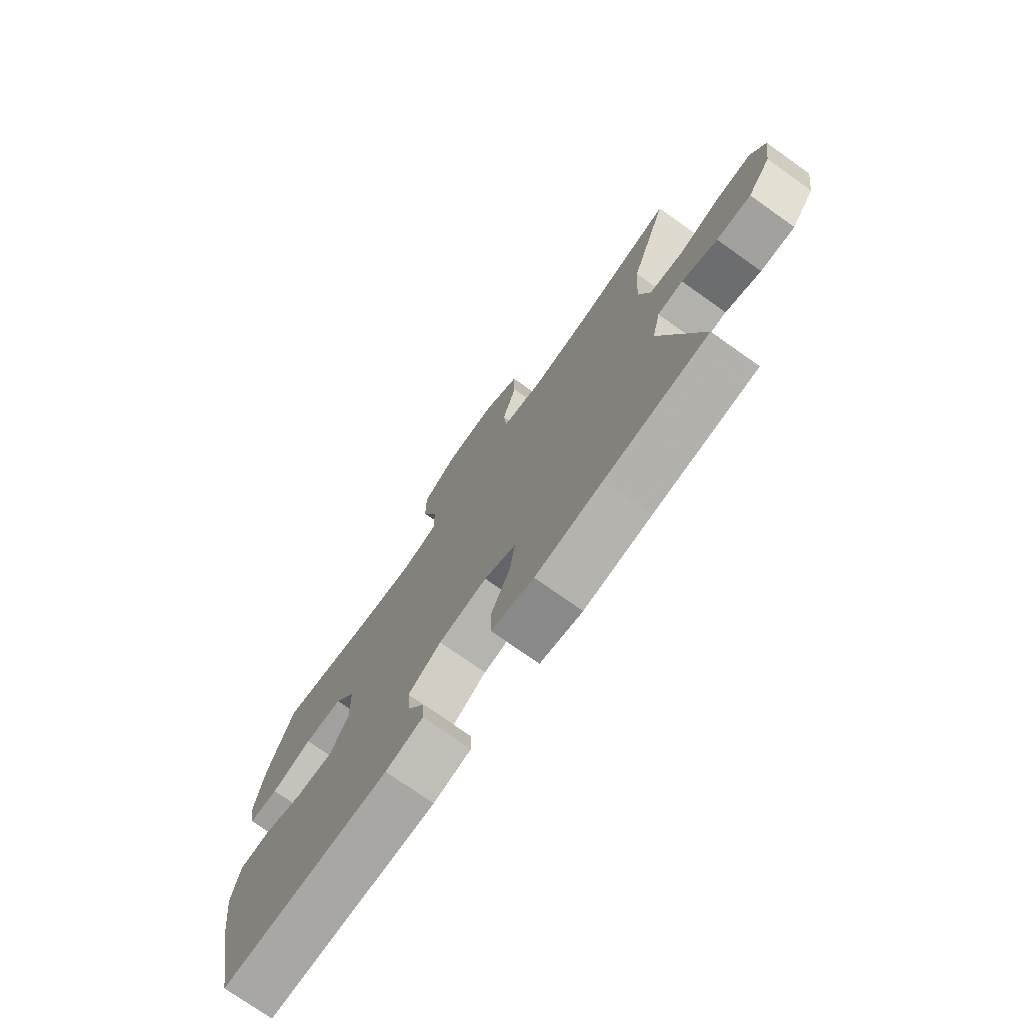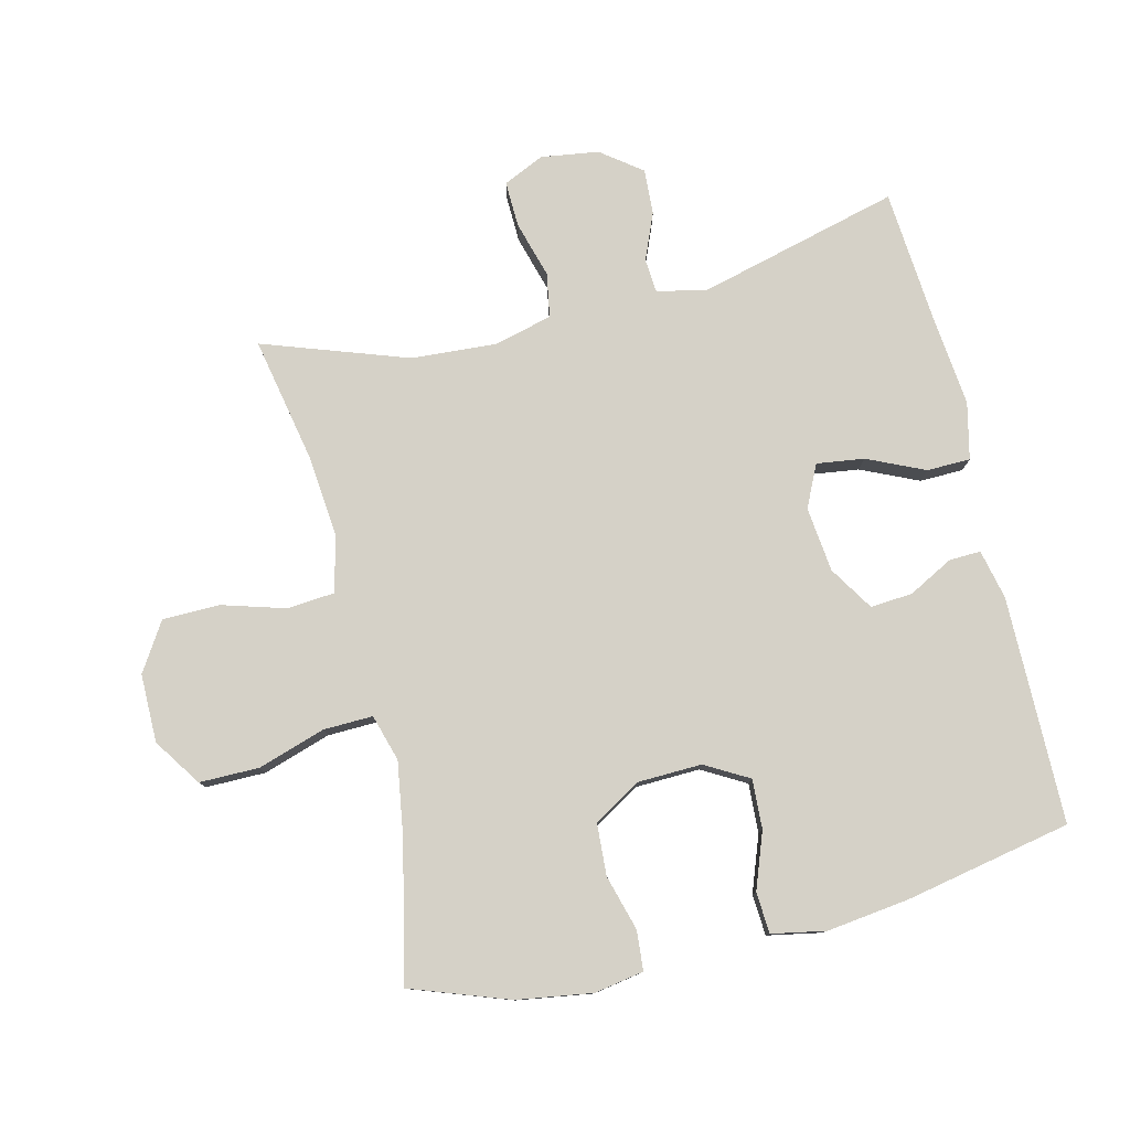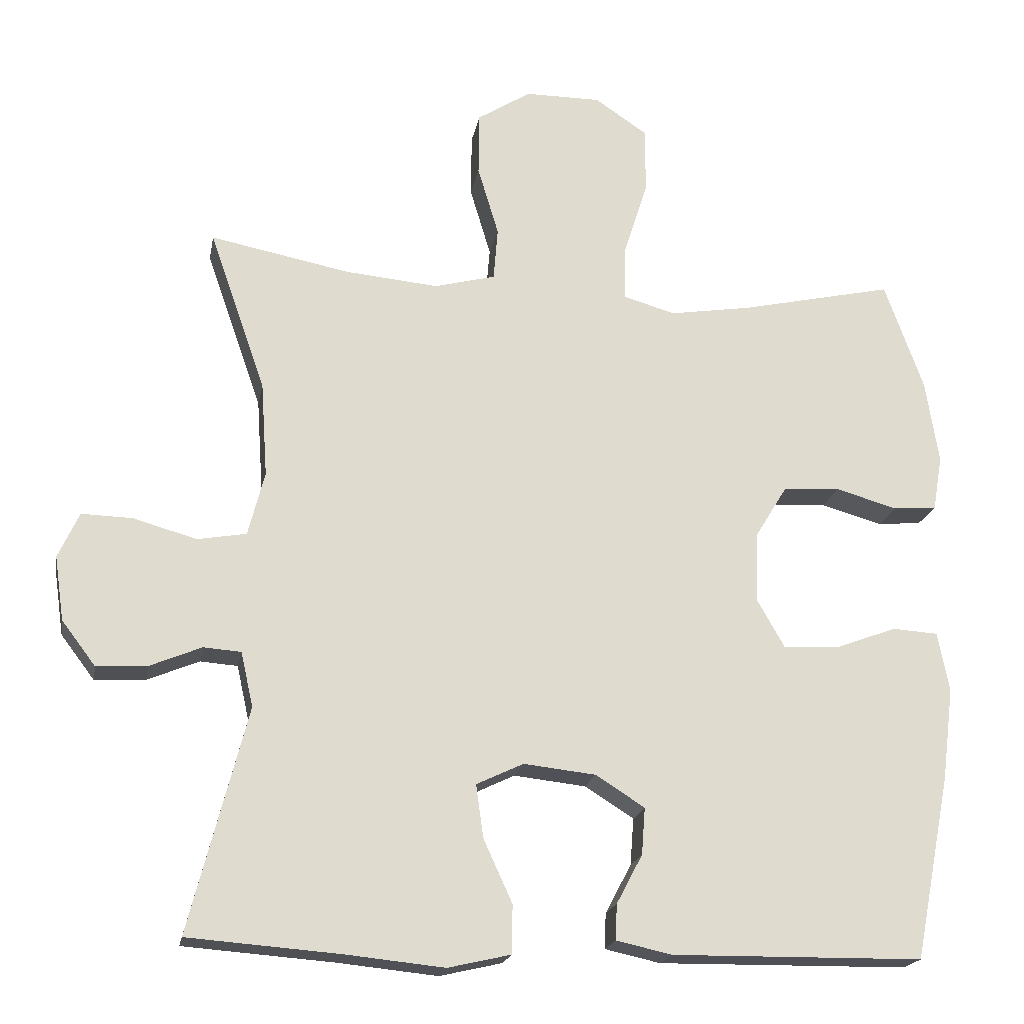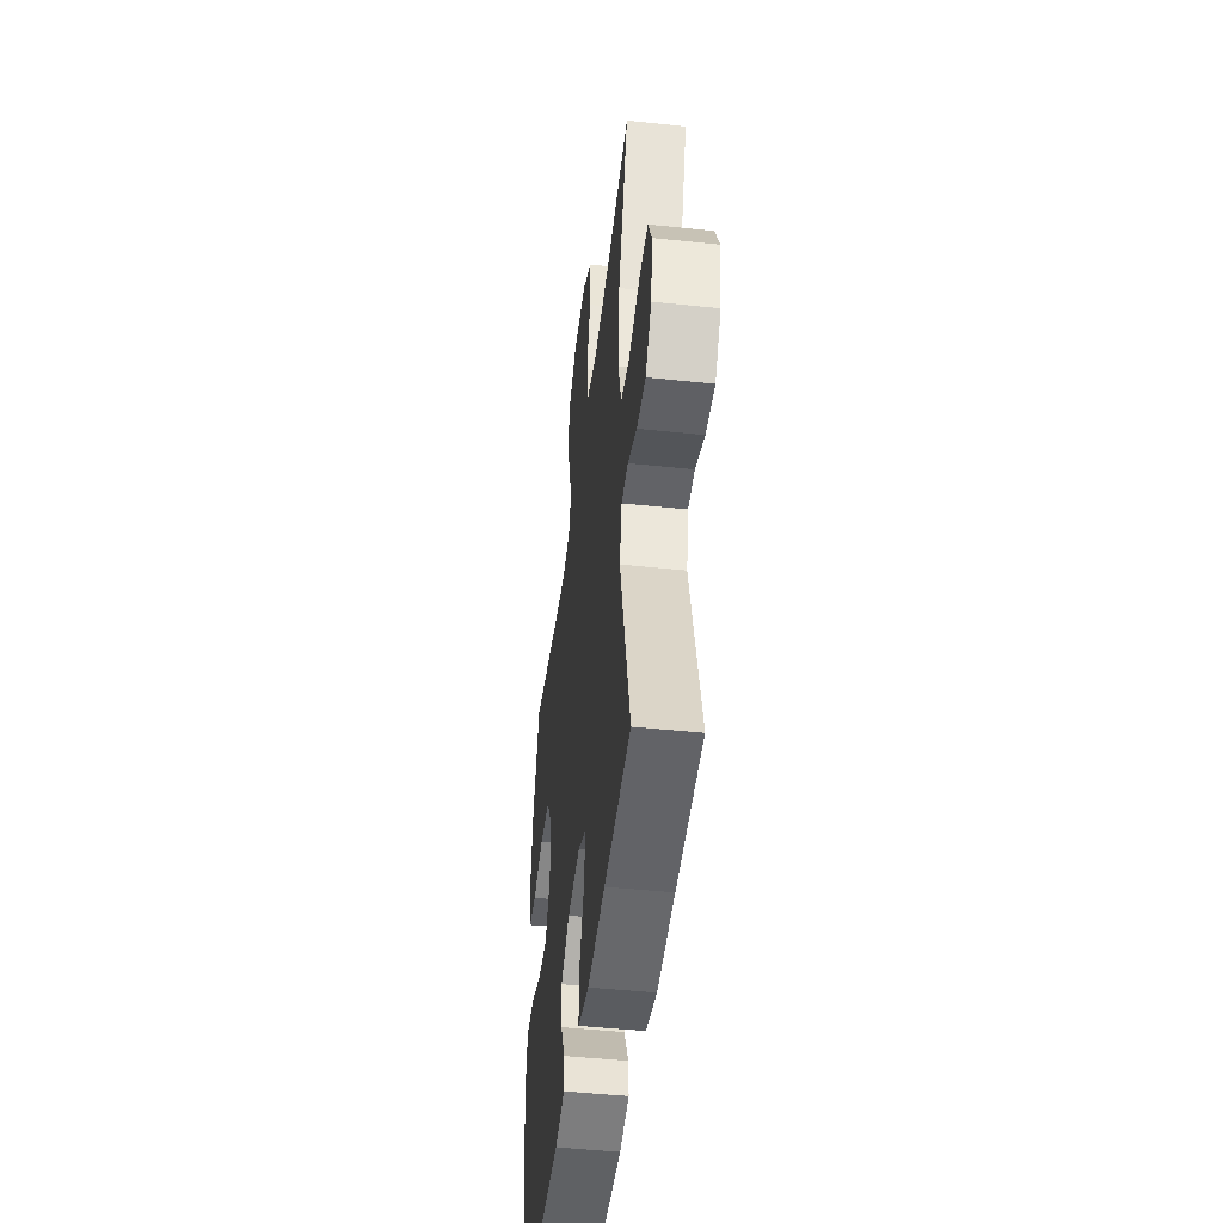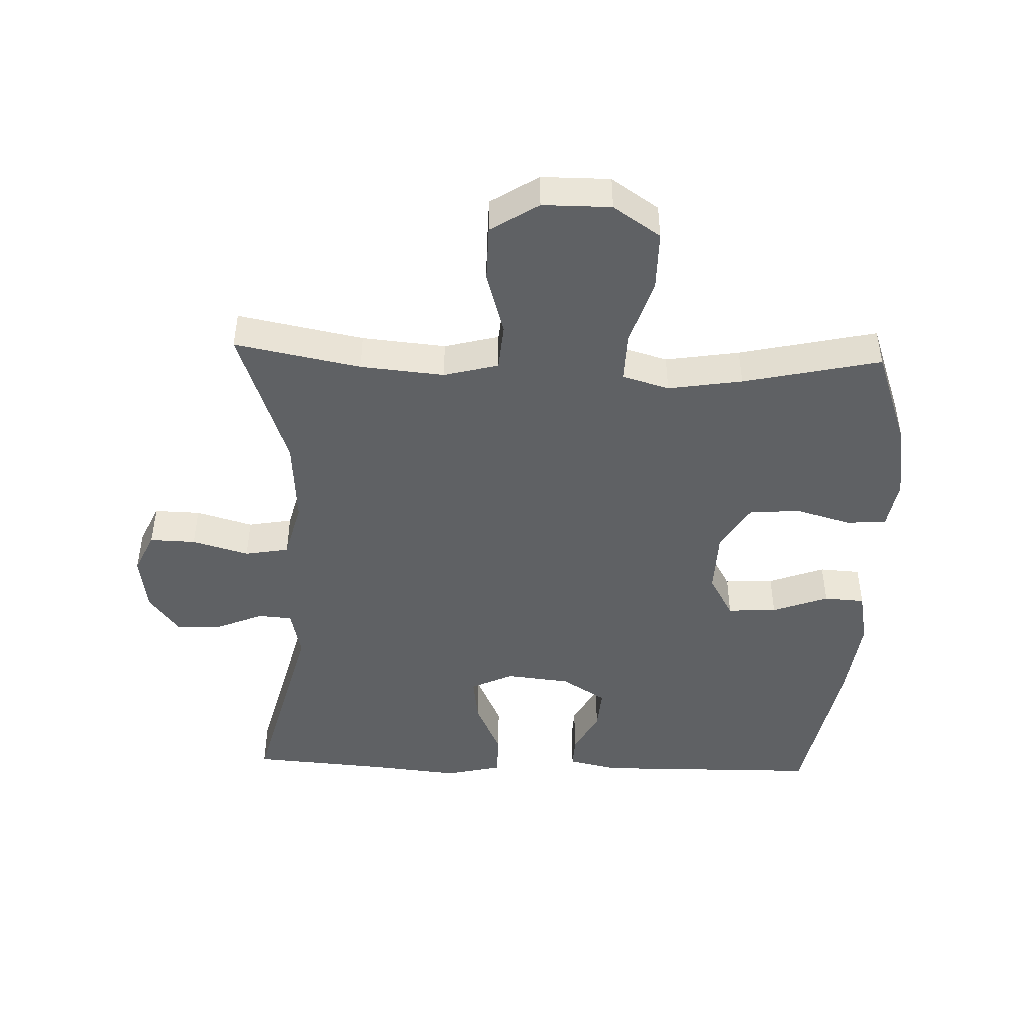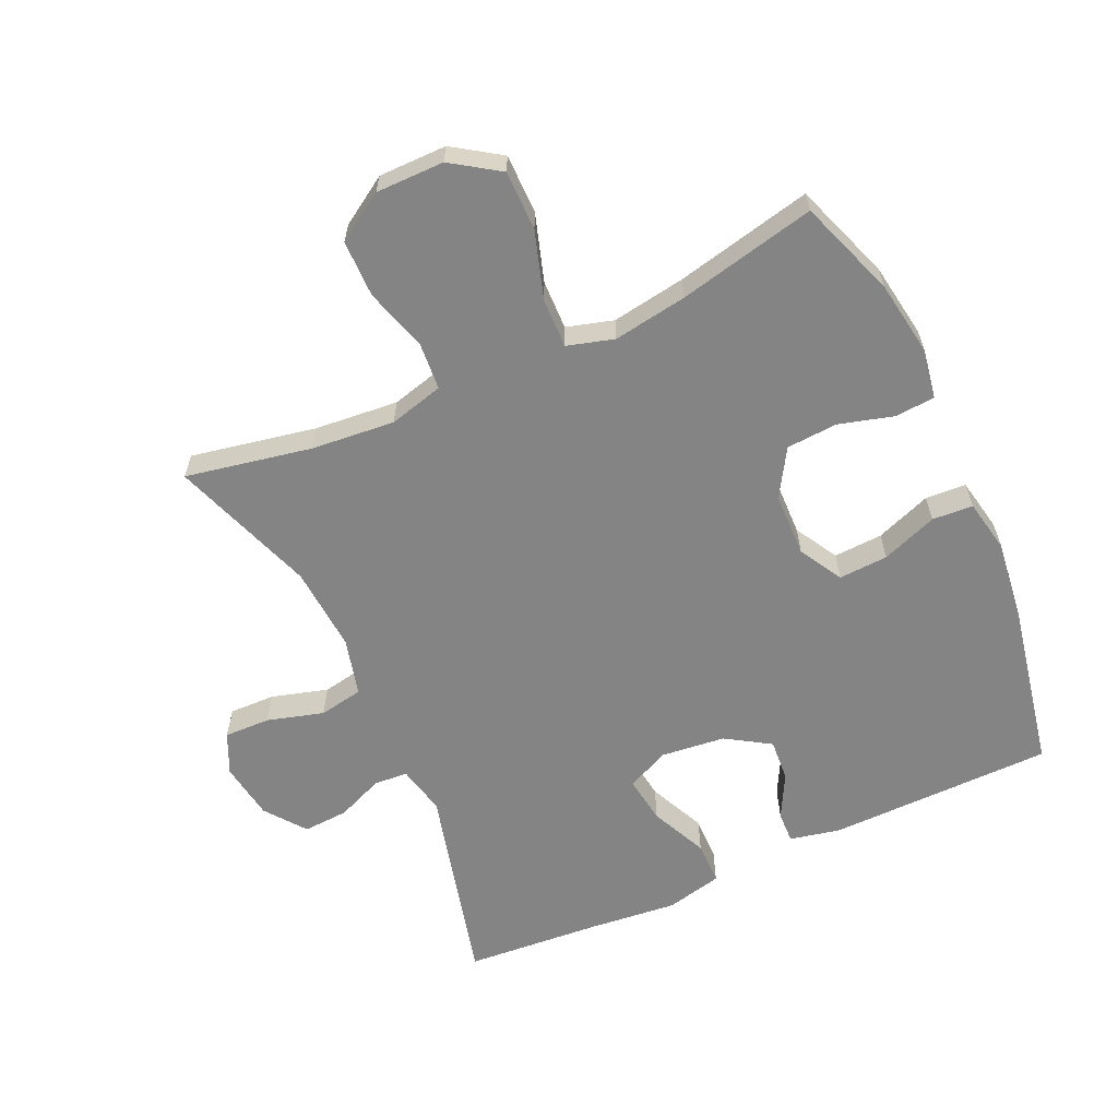
<metadata>
{"format":"obj","ext":"obj","renderer":"f3d","projection":"perspective","resolution":1024,"background":"white","views":[{"elev":-75.0,"azim":-125.3,"up":"+Z"},{"elev":78.8,"azim":76.3,"up":"+Y"},{"elev":-19.5,"azim":-10.2,"up":"+Z"},{"elev":-46.6,"azim":-96.9,"up":"+Z"},{"elev":-45.9,"azim":-2.0,"up":"+Y"},{"elev":-61.4,"azim":24.6,"up":"+Y"}]}
</metadata>
<code>
v 0.5 0.07 -0.5
v 0.152 0.07 -0.504
v 0.075 0.07 -0.487
v 0.077 0.07 -0.438
v 0.113 0.07 -0.37
v 0.118 0.07 -0.305
v 0.05 0.07 -0.262
v -0.05 0.07 -0.251
v -0.115 0.07 -0.282
v -0.105 0.07 -0.355
v -0.065 0.07 -0.443
v -0.066 0.07 -0.51
v -0.153 0.07 -0.53
v -0.291 0.07 -0.516
v -0.5 0.07 -0.5
v -0.42 0.07 -0.189
v -0.437 0.07 -0.113
v -0.489 0.07 -0.109
v -0.561 0.07 -0.139
v -0.631 0.07 -0.143
v -0.678 0.07 -0.081
v -0.691 0.07 0.008
v -0.662 0.07 0.071
v -0.591 0.07 0.069
v -0.504 0.07 0.044
v -0.436 0.07 0.056
v -0.413 0.07 0.145
v -0.422 0.07 0.277
v -0.5 0.07 0.5
v -0.306 0.07 0.462
v -0.177 0.07 0.45
v -0.093 0.07 0.472
v -0.087 0.07 0.545
v -0.116 0.07 0.642
v -0.115 0.07 0.73
v -0.041 0.07 0.777
v 0.064 0.07 0.777
v 0.137 0.07 0.728
v 0.137 0.07 0.636
v 0.104 0.07 0.532
v 0.102 0.07 0.456
v 0.174 0.07 0.435
v 0.288 0.07 0.453
v 0.5 0.07 0.5
v 0.554 0.07 0.349
v 0.572 0.07 0.233
v 0.559 0.07 0.157
v 0.498 0.07 0.152
v 0.413 0.07 0.176
v 0.334 0.07 0.171
v 0.29 0.07 0.099
v 0.287 0.07 0
v 0.325 0.07 -0.067
v 0.401 0.07 -0.063
v 0.487 0.07 -0.031
v 0.55 0.07 -0.035
v 0.566 0.07 -0.118
v 0.55 0.07 -0.245
v 0.5 0 -0.5
v 0.152 0 -0.504
v 0.075 0 -0.487
v 0.077 0 -0.438
v 0.113 0 -0.37
v 0.118 0 -0.305
v 0.05 0 -0.262
v -0.05 0 -0.251
v -0.115 0 -0.282
v -0.105 0 -0.355
v -0.065 0 -0.443
v -0.066 0 -0.51
v -0.153 0 -0.53
v -0.291 0 -0.516
v -0.5 0 -0.5
v -0.42 0 -0.189
v -0.437 0 -0.113
v -0.489 0 -0.109
v -0.561 0 -0.139
v -0.631 0 -0.143
v -0.678 0 -0.081
v -0.691 0 0.008
v -0.662 0 0.071
v -0.591 0 0.069
v -0.504 0 0.044
v -0.436 0 0.056
v -0.413 0 0.145
v -0.422 0 0.277
v -0.5 0 0.5
v -0.306 0 0.462
v -0.177 0 0.45
v -0.093 0 0.472
v -0.087 0 0.545
v -0.116 0 0.642
v -0.115 0 0.73
v -0.041 0 0.777
v 0.064 0 0.777
v 0.137 0 0.728
v 0.137 0 0.636
v 0.104 0 0.532
v 0.102 0 0.456
v 0.174 0 0.435
v 0.288 0 0.453
v 0.5 0 0.5
v 0.554 0 0.349
v 0.572 0 0.233
v 0.559 0 0.157
v 0.498 0 0.152
v 0.413 0 0.176
v 0.334 0 0.171
v 0.29 0 0.099
v 0.287 0 0
v 0.325 0 -0.067
v 0.401 0 -0.063
v 0.487 0 -0.031
v 0.55 0 -0.035
v 0.566 0 -0.118
v 0.55 0 -0.245
f 3 4 5
f 2 3 5
f 1 2 5
f 58 1 5
f 57 58 5
f 56 57 5
f 55 56 5
f 54 55 5
f 53 54 5 6
f 52 53 6 7
f 51 52 7 8
f 50 51 8 9
f 47 48 49
f 46 47 49
f 45 46 49
f 44 45 49
f 43 44 49
f 42 43 49 50
f 41 42 50 9
f 38 39 40
f 37 38 40
f 36 37 40
f 35 36 40
f 34 35 40
f 33 34 40
f 40 41 9
f 33 40 9
f 32 33 9
f 28 29 30
f 27 28 30 31
f 31 32 9
f 27 31 9
f 26 27 9
f 23 24 25
f 22 23 25
f 21 22 25
f 20 21 25
f 19 20 25
f 18 19 25
f 17 18 25 26
f 14 15 16
f 16 17 26
f 14 16 26
f 13 14 26
f 12 13 26
f 11 12 26
f 10 11 26
f 9 10 26
f 63 62 61
f 63 61 60
f 63 60 59
f 63 59 116
f 63 116 115
f 63 115 114
f 63 114 113
f 63 113 112
f 64 63 112 111
f 65 64 111 110
f 66 65 110 109
f 67 66 109 108
f 107 106 105
f 107 105 104
f 107 104 103
f 107 103 102
f 107 102 101
f 108 107 101 100
f 67 108 100 99
f 98 97 96
f 98 96 95
f 98 95 94
f 98 94 93
f 98 93 92
f 98 92 91
f 67 99 98
f 67 98 91
f 67 91 90
f 88 87 86
f 89 88 86 85
f 67 90 89
f 67 89 85
f 67 85 84
f 83 82 81
f 83 81 80
f 83 80 79
f 83 79 78
f 83 78 77
f 83 77 76
f 84 83 76 75
f 74 73 72
f 84 75 74
f 84 74 72
f 84 72 71
f 84 71 70
f 84 70 69
f 84 69 68
f 84 68 67
f 1 59 60 2
f 2 60 61 3
f 3 61 62 4
f 4 62 63 5
f 5 63 64 6
f 6 64 65 7
f 7 65 66 8
f 8 66 67 9
f 9 67 68 10
f 10 68 69 11
f 11 69 70 12
f 12 70 71 13
f 13 71 72 14
f 14 72 73 15
f 15 73 74 16
f 16 74 75 17
f 17 75 76 18
f 18 76 77 19
f 19 77 78 20
f 20 78 79 21
f 21 79 80 22
f 22 80 81 23
f 23 81 82 24
f 24 82 83 25
f 25 83 84 26
f 26 84 85 27
f 27 85 86 28
f 28 86 87 29
f 29 87 88 30
f 30 88 89 31
f 31 89 90 32
f 32 90 91 33
f 33 91 92 34
f 34 92 93 35
f 35 93 94 36
f 36 94 95 37
f 37 95 96 38
f 38 96 97 39
f 39 97 98 40
f 40 98 99 41
f 41 99 100 42
f 42 100 101 43
f 43 101 102 44
f 44 102 103 45
f 45 103 104 46
f 46 104 105 47
f 47 105 106 48
f 48 106 107 49
f 49 107 108 50
f 50 108 109 51
f 51 109 110 52
f 52 110 111 53
f 53 111 112 54
f 54 112 113 55
f 55 113 114 56
f 56 114 115 57
f 57 115 116 58
f 58 116 59 1

</code>
